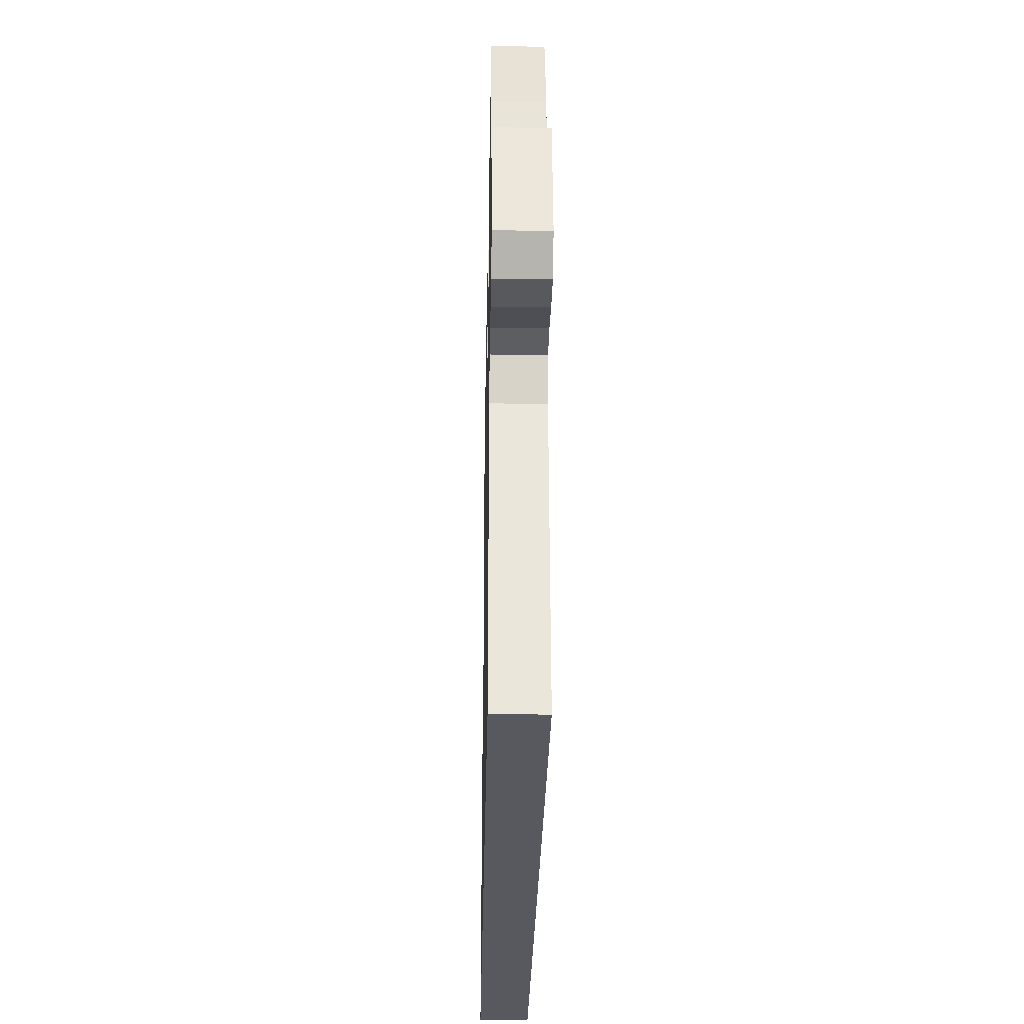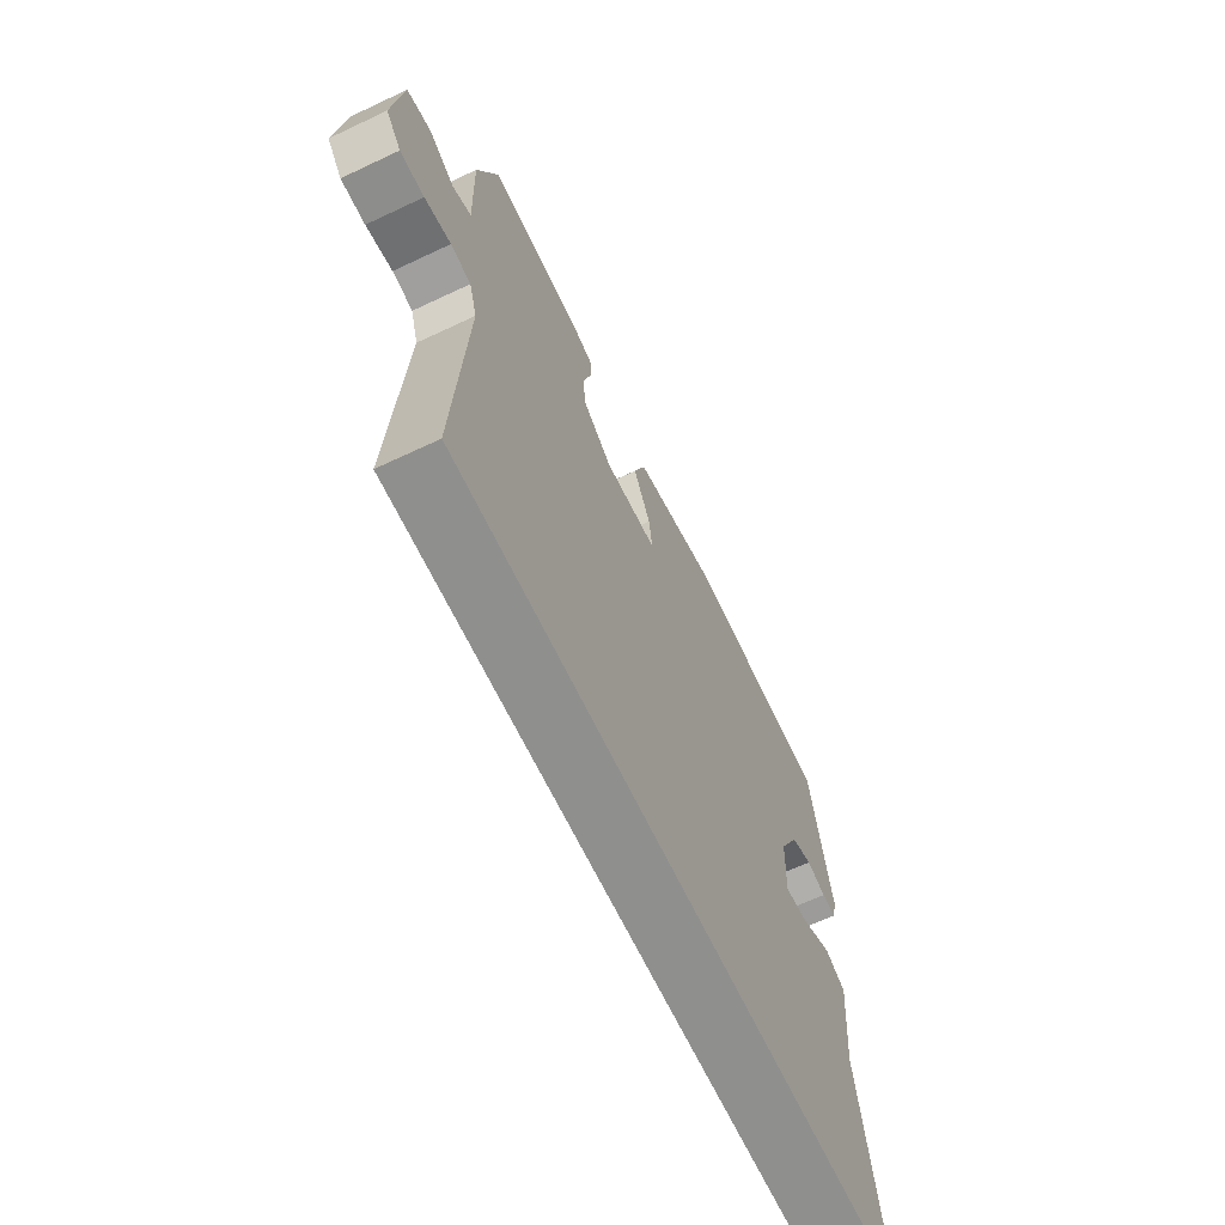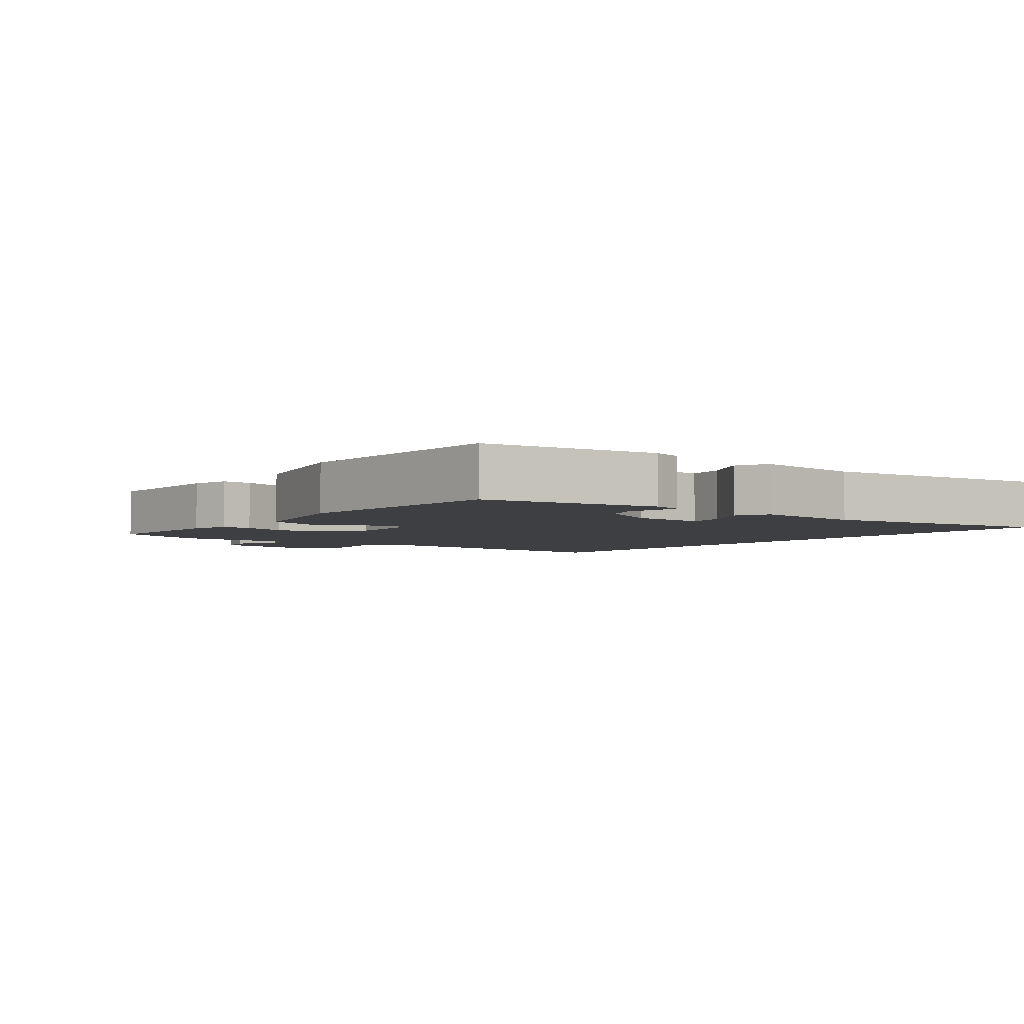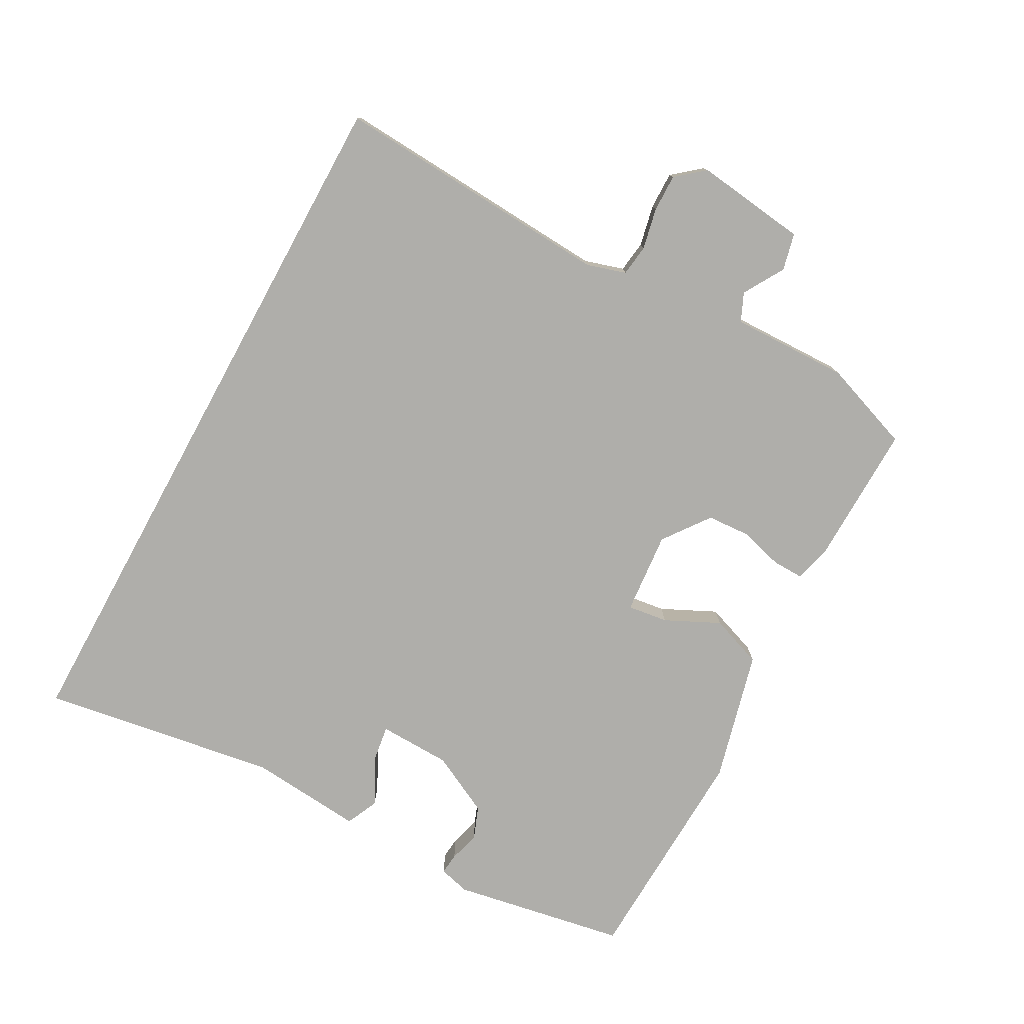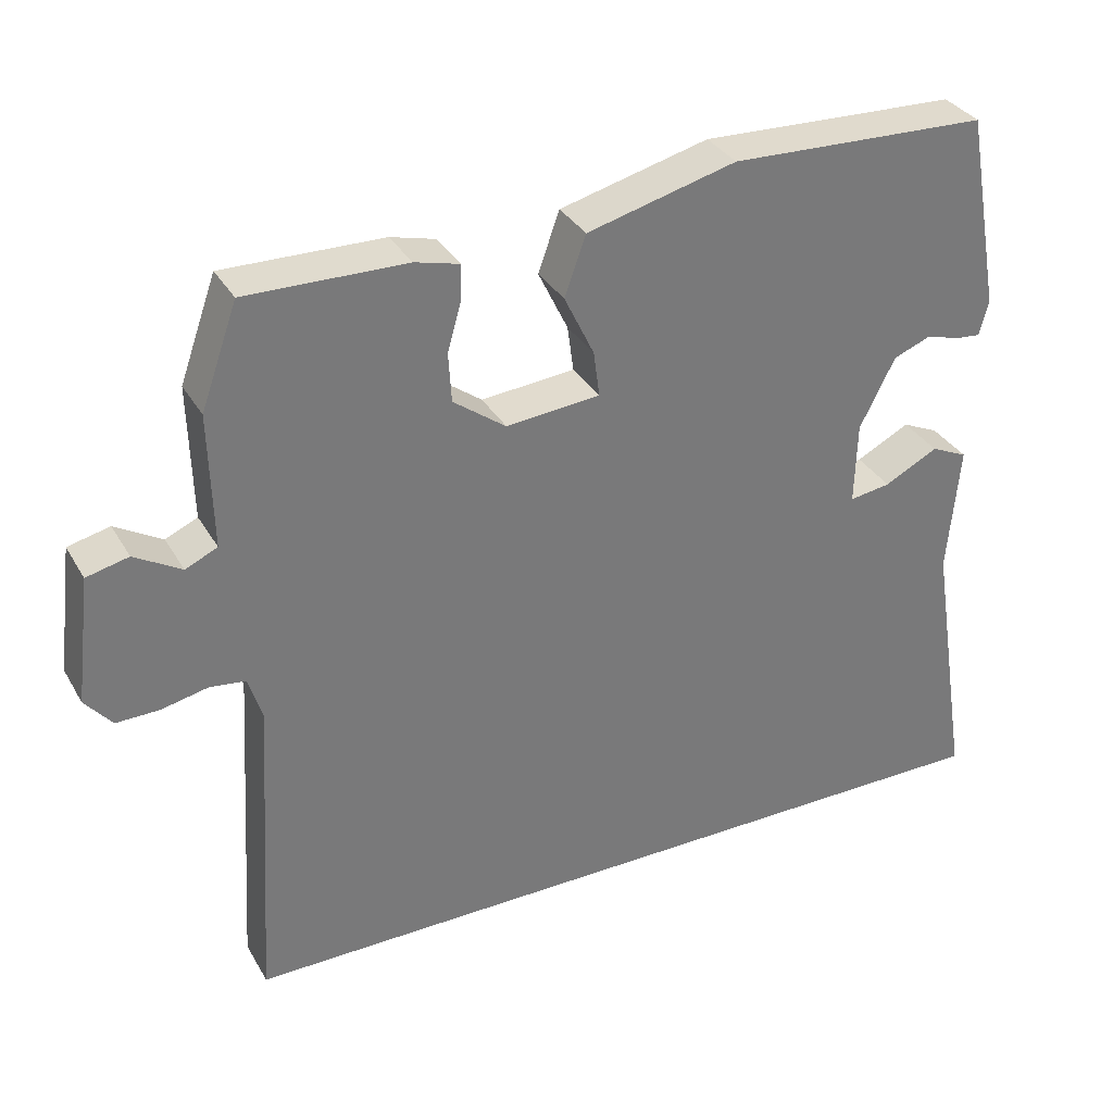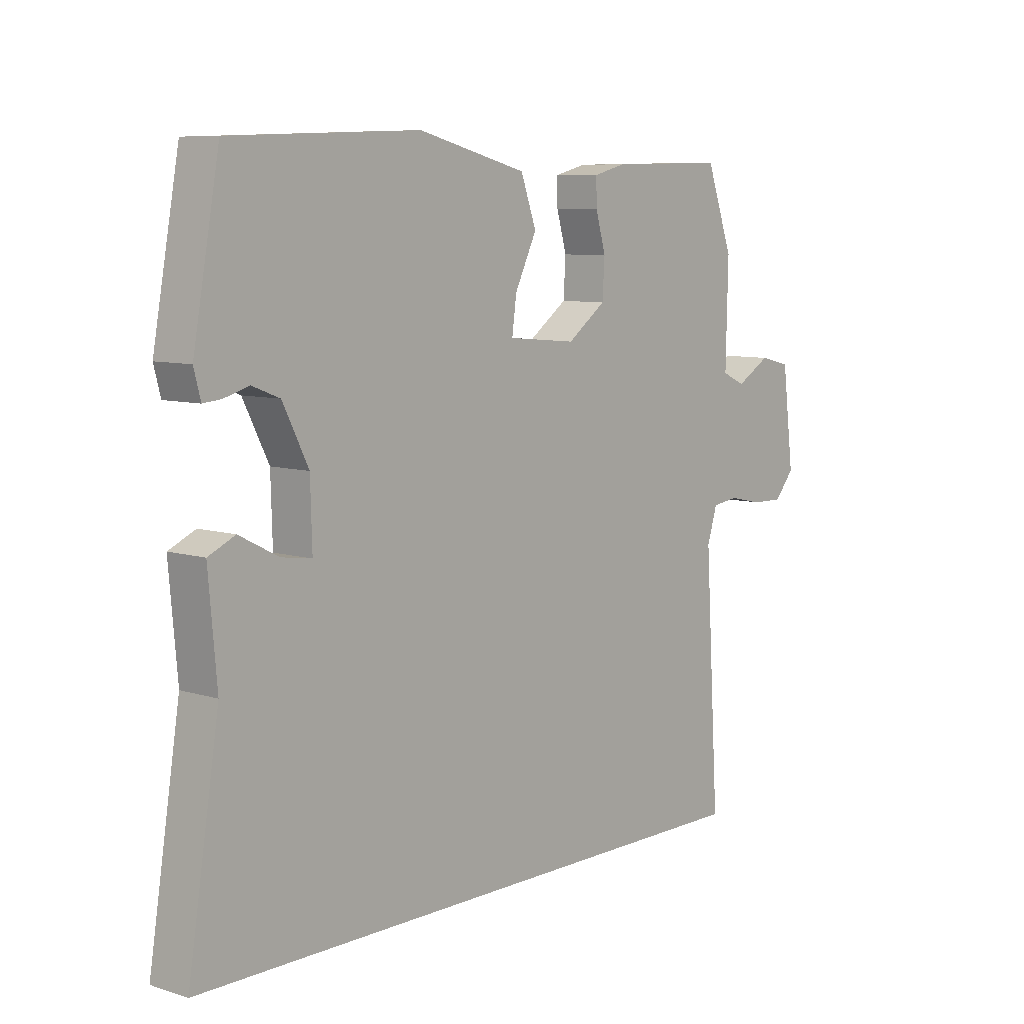
<metadata>
{"format":"obj","ext":"obj","renderer":"f3d","projection":"perspective","resolution":1024,"background":"white","views":[{"elev":-30.3,"azim":-91.1,"up":"+Z"},{"elev":-65.3,"azim":-64.6,"up":"+Z"},{"elev":-3.9,"azim":51.3,"up":"+Y"},{"elev":-77.6,"azim":-118.7,"up":"+Y"},{"elev":33.6,"azim":-26.1,"up":"+Z"},{"elev":8.0,"azim":130.7,"up":"+Z"}]}
</metadata>
<code>
v 0.536 0.07 -0.5
v -0.527 0.07 -0.5
v -0.501 0.07 -0.08
v -0.519 0.07 -0.022
v -0.566 0.07 -0.016
v -0.627 0.07 -0.029
v -0.683 0.07 -0.03
v -0.718 0.07 0.012
v -0.697 0.07 0.179
v -0.642 0.07 0.192
v -0.581 0.07 0.156
v -0.539 0.07 0.175
v -0.543 0.07 0.351
v -0.495 0.07 0.485
v -0.286 0.07 0.481
v -0.228 0.07 0.466
v -0.229 0.07 0.42
v -0.247 0.07 0.356
v -0.243 0.07 0.291
v -0.174 0.07 0.24
v -0.051 0.07 0.251
v -0.059 0.07 0.311
v -0.098 0.07 0.392
v -0.07 0.07 0.47
v 0.125 0.07 0.52
v 0.463 0.07 0.507
v 0.51 0.07 0.248
v 0.498 0.07 0.202
v 0.466 0.07 0.205
v 0.421 0.07 0.218
v 0.372 0.07 0.199
v 0.326 0.07 0.108
v 0.323 0.07 0
v 0.377 0.07 0.008
v 0.447 0.07 0.044
v 0.495 0.07 0.022
v 0.48 0.07 -0.148
v 0.536 0 -0.5
v -0.527 0 -0.5
v -0.501 0 -0.08
v -0.519 0 -0.022
v -0.566 0 -0.016
v -0.627 0 -0.029
v -0.683 0 -0.03
v -0.718 0 0.012
v -0.697 0 0.179
v -0.642 0 0.192
v -0.581 0 0.156
v -0.539 0 0.175
v -0.543 0 0.351
v -0.495 0 0.485
v -0.286 0 0.481
v -0.228 0 0.466
v -0.229 0 0.42
v -0.247 0 0.356
v -0.243 0 0.291
v -0.174 0 0.24
v -0.051 0 0.251
v -0.059 0 0.311
v -0.098 0 0.392
v -0.07 0 0.47
v 0.125 0 0.52
v 0.463 0 0.507
v 0.51 0 0.248
v 0.498 0 0.202
v 0.466 0 0.205
v 0.421 0 0.218
v 0.372 0 0.199
v 0.326 0 0.108
v 0.323 0 0
v 0.377 0 0.008
v 0.447 0 0.044
v 0.495 0 0.022
v 0.48 0 -0.148
f 34 35 36 37
f 37 1 2
f 34 37 2
f 33 34 2
f 32 33 2 3
f 31 32 3 4
f 30 31 4 5
f 28 29 30
f 27 28 30
f 26 27 30
f 25 26 30
f 24 25 30
f 23 24 30
f 22 23 30
f 21 22 30
f 6 7 8
f 5 6 8
f 30 5 8
f 21 30 8
f 20 21 8
f 19 20 8
f 18 19 8
f 16 17 18
f 15 16 18
f 14 15 18
f 13 14 18
f 12 13 18
f 12 18 8
f 11 12 8
f 8 9 10 11
f 74 73 72 71
f 39 38 74
f 39 74 71
f 39 71 70
f 40 39 70 69
f 41 40 69 68
f 42 41 68 67
f 67 66 65
f 67 65 64
f 67 64 63
f 67 63 62
f 67 62 61
f 67 61 60
f 67 60 59
f 67 59 58
f 45 44 43
f 45 43 42
f 45 42 67
f 45 67 58
f 45 58 57
f 45 57 56
f 45 56 55
f 55 54 53
f 55 53 52
f 55 52 51
f 55 51 50
f 55 50 49
f 45 55 49
f 45 49 48
f 48 47 46 45
f 1 38 39 2
f 2 39 40 3
f 3 40 41 4
f 4 41 42 5
f 5 42 43 6
f 6 43 44 7
f 7 44 45 8
f 8 45 46 9
f 9 46 47 10
f 10 47 48 11
f 11 48 49 12
f 12 49 50 13
f 13 50 51 14
f 14 51 52 15
f 15 52 53 16
f 16 53 54 17
f 17 54 55 18
f 18 55 56 19
f 19 56 57 20
f 20 57 58 21
f 21 58 59 22
f 22 59 60 23
f 23 60 61 24
f 24 61 62 25
f 25 62 63 26
f 26 63 64 27
f 27 64 65 28
f 28 65 66 29
f 29 66 67 30
f 30 67 68 31
f 31 68 69 32
f 32 69 70 33
f 33 70 71 34
f 34 71 72 35
f 35 72 73 36
f 36 73 74 37
f 37 74 38 1

</code>
